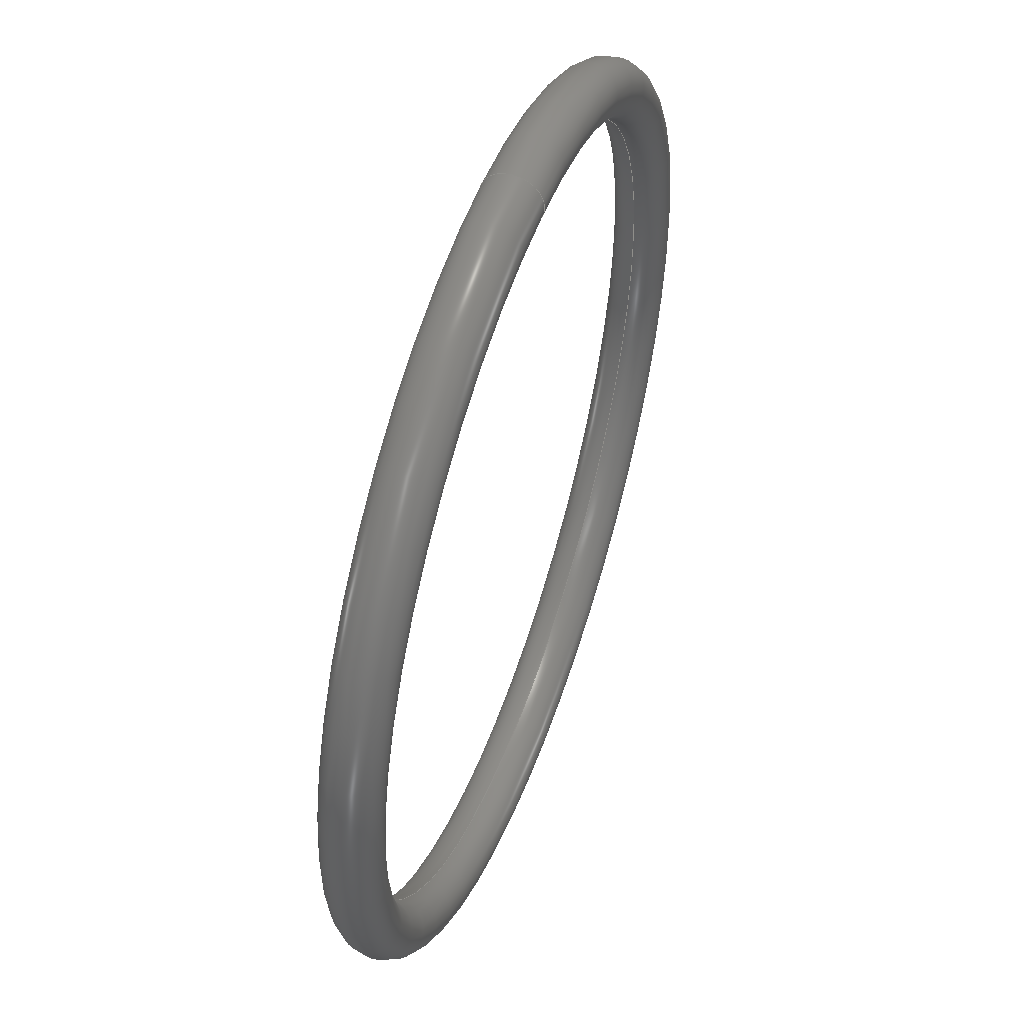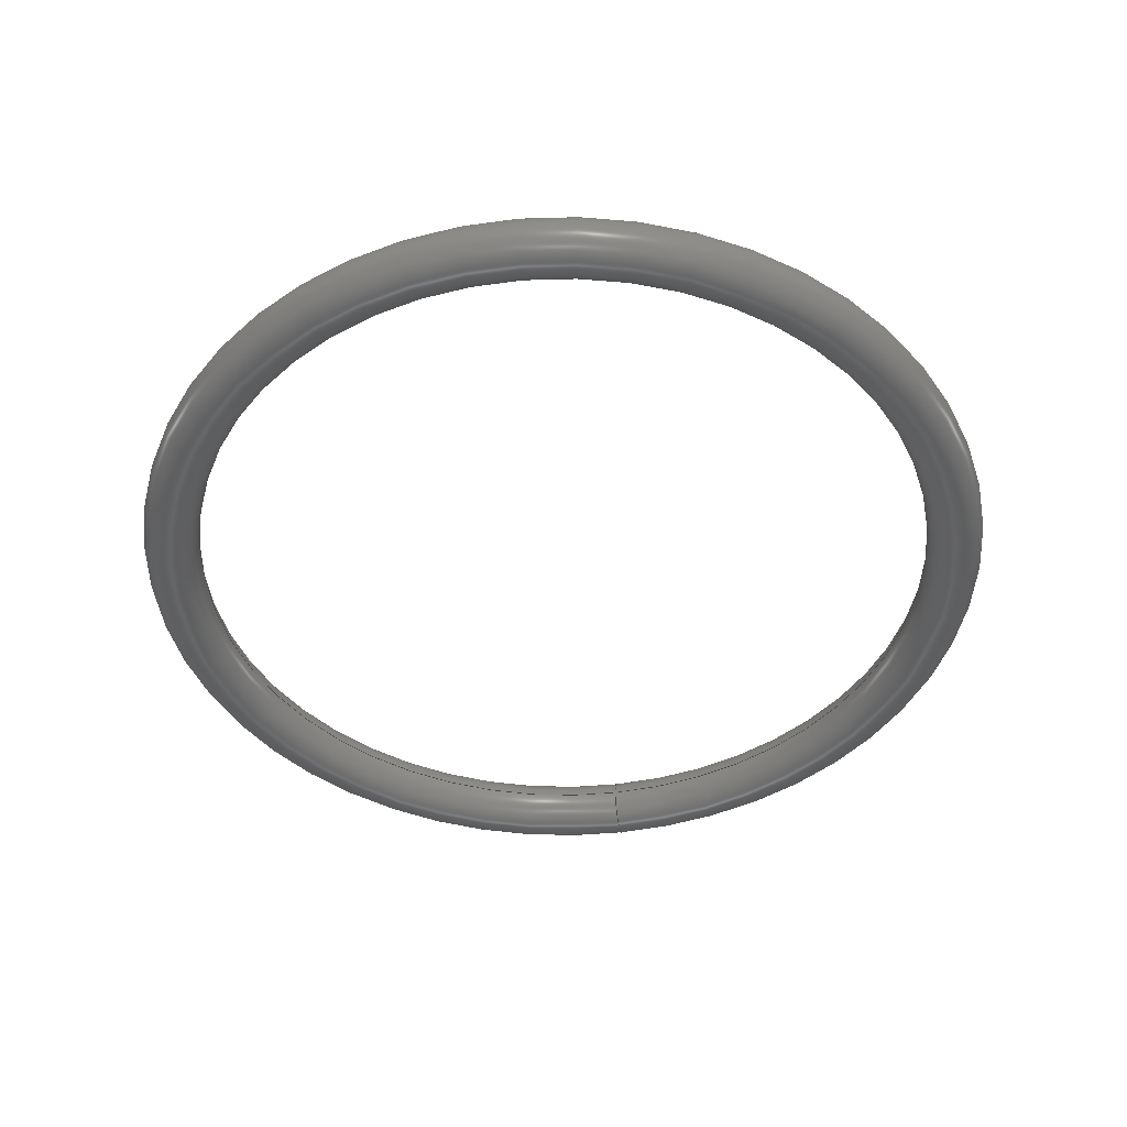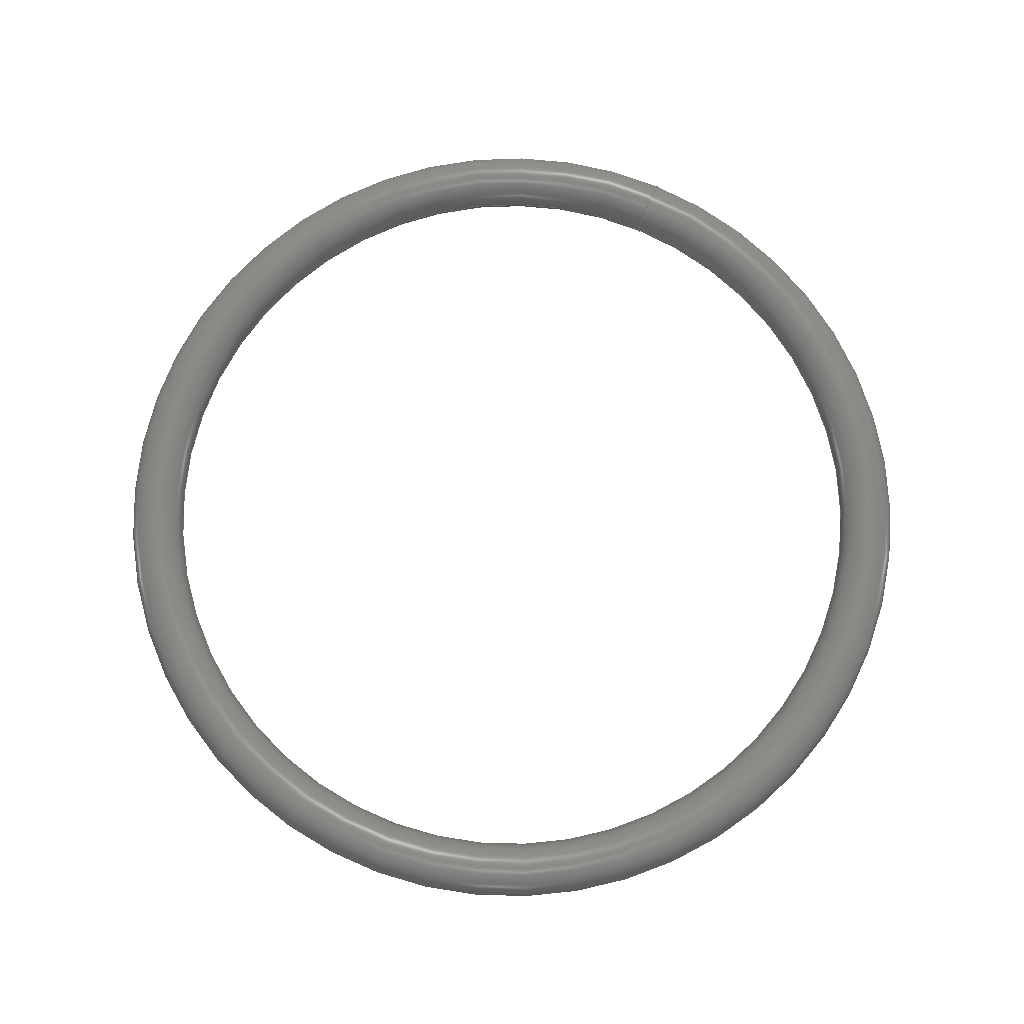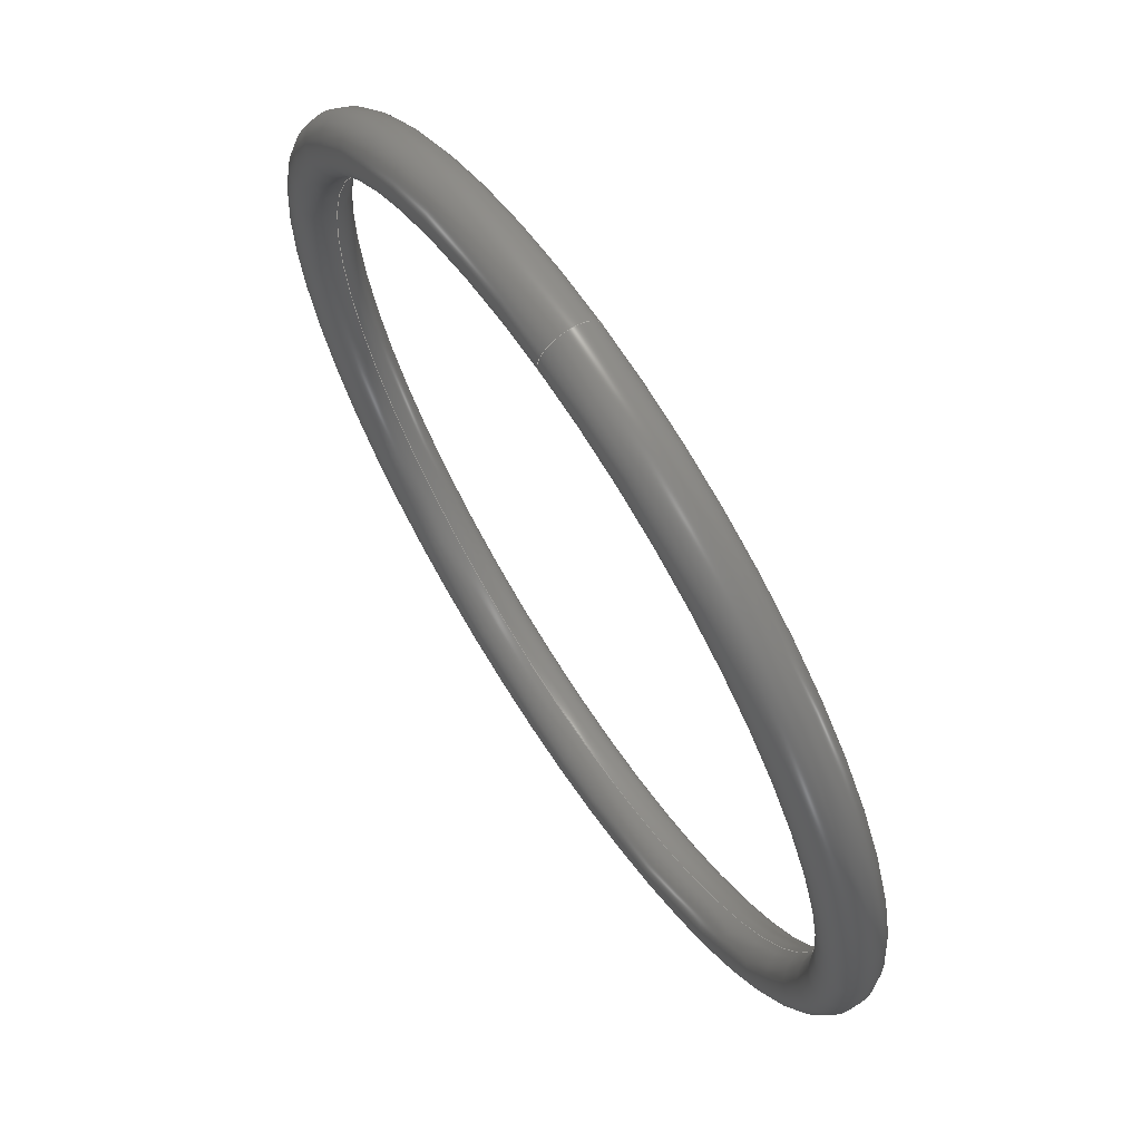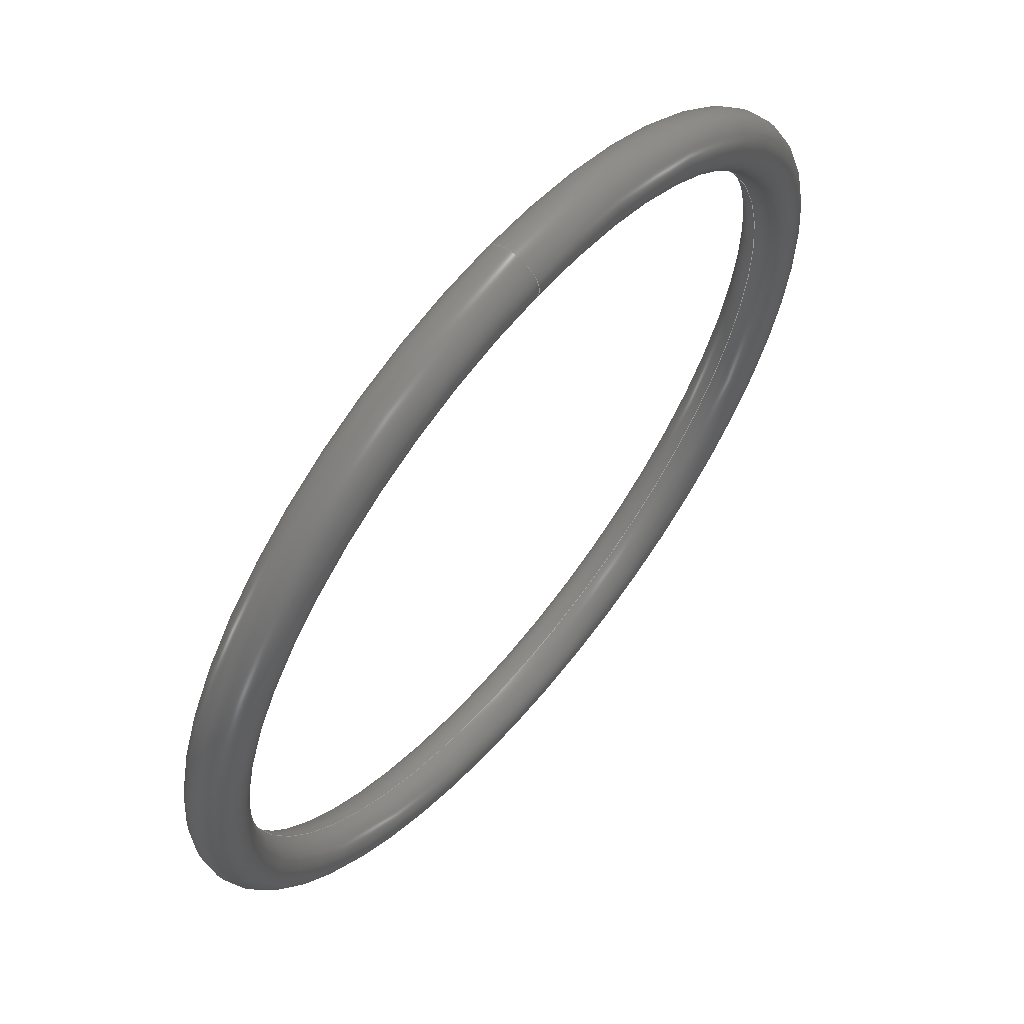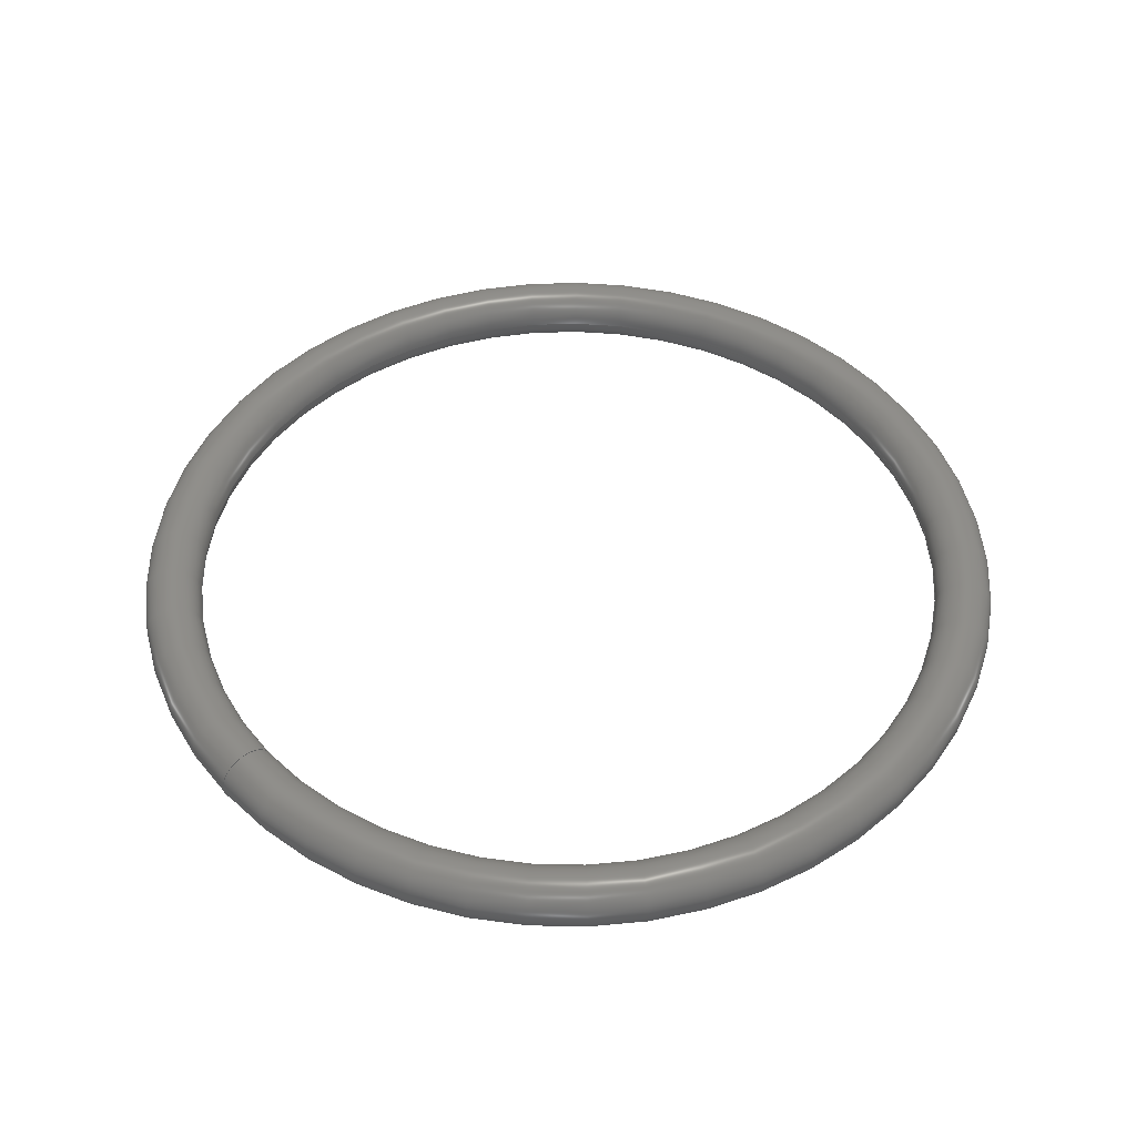
<metadata>
{"format":"step","ext":"stp","renderer":"f3d","projection":"perspective","resolution":1024,"background":"white","views":[{"elev":51.0,"azim":109.4,"up":"+Z"},{"elev":-45.5,"azim":-170.8,"up":"+Y"},{"elev":76.3,"azim":-156.4,"up":"+Y"},{"elev":66.9,"azim":56.9,"up":"+Z"},{"elev":61.7,"azim":-50.5,"up":"+Z"},{"elev":47.8,"azim":49.1,"up":"+Y"}]}
</metadata>
<code>
ISO-10303-21;
DATA;
#1=MECHANICAL_DESIGN_GEOMETRIC_PRESENTATION_REPRESENTATION('',(#4),#52);
#2=SHAPE_REPRESENTATION_RELATIONSHIP('SRR','None',#62,#3);
#3=ADVANCED_BREP_SHAPE_REPRESENTATION('',(#5),#51);
#4=STYLED_ITEM('',(#71),#5);
#5=MANIFOLD_SOLID_BREP('Body1',#19);
#6=FACE_OUTER_BOUND('',#7,.T.);
#7=EDGE_LOOP('',(#13,#14,#15,#16));
#8=CIRCLE('',#34,0.0695);
#9=CIRCLE('',#35,0.9295);
#10=VERTEX_POINT('',#46);
#11=EDGE_CURVE('',#10,#10,#8,.T.);
#12=EDGE_CURVE('',#10,#10,#9,.T.);
#13=ORIENTED_EDGE('',*,*,#11,.F.);
#14=ORIENTED_EDGE('',*,*,#12,.T.);
#15=ORIENTED_EDGE('',*,*,#11,.T.);
#16=ORIENTED_EDGE('',*,*,#12,.F.);
#17=TOROIDAL_SURFACE('',#33,0.999,0.0695);
#18=ADVANCED_FACE('',(#6),#17,.T.);
#19=CLOSED_SHELL('',(#18));
#20=DERIVED_UNIT_ELEMENT(#22,1);
#21=DERIVED_UNIT_ELEMENT(#56,3);
#22=(
MASS_UNIT()
NAMED_UNIT(*)
SI_UNIT(.KILO.,.GRAM.)
);
#23=DERIVED_UNIT((#20,#21));
#24=MEASURE_REPRESENTATION_ITEM('density measure',
POSITIVE_RATIO_MEASURE(7850),#23);
#25=PROPERTY_DEFINITION_REPRESENTATION(#30,#27);
#26=PROPERTY_DEFINITION_REPRESENTATION(#31,#28);
#27=REPRESENTATION('material name',(#29),#51);
#28=REPRESENTATION('density',(#24),#51);
#29=DESCRIPTIVE_REPRESENTATION_ITEM('Steel','Steel');
#30=PROPERTY_DEFINITION('material property','material name',#64);
#31=PROPERTY_DEFINITION('material property','density of part',#64);
#32=AXIS2_PLACEMENT_3D('placement',#44,#36,#37);
#33=AXIS2_PLACEMENT_3D('',#45,#38,#39);
#34=AXIS2_PLACEMENT_3D('',#47,#40,#41);
#35=AXIS2_PLACEMENT_3D('',#48,#42,#43);
#36=DIRECTION('axis',(0,0,1));
#37=DIRECTION('refdir',(1,0,0));
#38=DIRECTION('center_axis',(-3.5e-16,-1,0));
#39=DIRECTION('ref_axis',(0,0,-1));
#40=DIRECTION('center_axis',(-1,3.5e-16,-1.225e-16));
#41=DIRECTION('ref_axis',(-1.225e-16,0,1));
#42=DIRECTION('center_axis',(3.5e-16,1,0));
#43=DIRECTION('ref_axis',(1.189e-34,0,-1));
#44=CARTESIAN_POINT('',(0,0,0));
#45=CARTESIAN_POINT('Origin',(0,-0.004215,0));
#46=CARTESIAN_POINT('',(-1.138e-16,-0.004215,0.9295));
#47=CARTESIAN_POINT('Origin',(-1.223e-16,-0.004215,
0.999));
#48=CARTESIAN_POINT('Origin',(2.869e-33,-0.004215,
0));
#49=UNCERTAINTY_MEASURE_WITH_UNIT(LENGTH_MEASURE(0.0003937),
#54,'DISTANCE_ACCURACY_VALUE',
'Maximum model space distance between geometric entities at asserted c
onnectivities');
#50=UNCERTAINTY_MEASURE_WITH_UNIT(LENGTH_MEASURE(0.0003937),
#54,'DISTANCE_ACCURACY_VALUE',
'Maximum model space distance between geometric entities at asserted c
onnectivities');
#51=(
GEOMETRIC_REPRESENTATION_CONTEXT(3)
GLOBAL_UNCERTAINTY_ASSIGNED_CONTEXT((#49))
GLOBAL_UNIT_ASSIGNED_CONTEXT((#54,#59,#58))
REPRESENTATION_CONTEXT('','3D')
);
#52=(
GEOMETRIC_REPRESENTATION_CONTEXT(3)
GLOBAL_UNCERTAINTY_ASSIGNED_CONTEXT((#50))
GLOBAL_UNIT_ASSIGNED_CONTEXT((#54,#59,#58))
REPRESENTATION_CONTEXT('','3D')
);
#53=DIMENSIONAL_EXPONENTS(1,0,0,0,0,0,0);
#54=(
CONVERSION_BASED_UNIT('inch',#57)
LENGTH_UNIT()
NAMED_UNIT(#53)
);
#55=(
LENGTH_UNIT()
NAMED_UNIT(*)
SI_UNIT(.MILLI.,.METRE.)
);
#56=(
LENGTH_UNIT()
NAMED_UNIT(*)
SI_UNIT($,.METRE.)
);
#57=LENGTH_MEASURE_WITH_UNIT(LENGTH_MEASURE(25.4),#55);
#58=(
NAMED_UNIT(*)
SI_UNIT($,.STERADIAN.)
SOLID_ANGLE_UNIT()
);
#59=(
NAMED_UNIT(*)
PLANE_ANGLE_UNIT()
SI_UNIT($,.RADIAN.)
);
#60=SHAPE_DEFINITION_REPRESENTATION(#61,#62);
#61=PRODUCT_DEFINITION_SHAPE('',$,#64);
#62=SHAPE_REPRESENTATION('',(#32),#51);
#63=PRODUCT_DEFINITION_CONTEXT('part definition',#68,'design');
#64=PRODUCT_DEFINITION('O-ring','O-ring v3',#65,#63);
#65=PRODUCT_DEFINITION_FORMATION('',$,#70);
#66=PRODUCT_RELATED_PRODUCT_CATEGORY('O-ring v3','O-ring v3',(#70));
#67=APPLICATION_PROTOCOL_DEFINITION('international standard',
'automotive_design',2009,#68);
#68=APPLICATION_CONTEXT(
'Core Data for Automotive Mechanical Design Process');
#69=PRODUCT_CONTEXT('part definition',#68,'mechanical');
#70=PRODUCT('O-ring','O-ring v3',$,(#69));
#71=PRESENTATION_STYLE_ASSIGNMENT((#72));
#72=SURFACE_STYLE_USAGE(.BOTH.,#73);
#73=SURFACE_SIDE_STYLE('',(#74));
#74=SURFACE_STYLE_FILL_AREA(#75);
#75=FILL_AREA_STYLE('Steel - Satin',(#76));
#76=FILL_AREA_STYLE_COLOUR('Steel - Satin',#77);
#77=COLOUR_RGB('Steel - Satin',0.6275,0.6275,0.6275);
ENDSEC;
END-ISO-10303-21;

</code>
